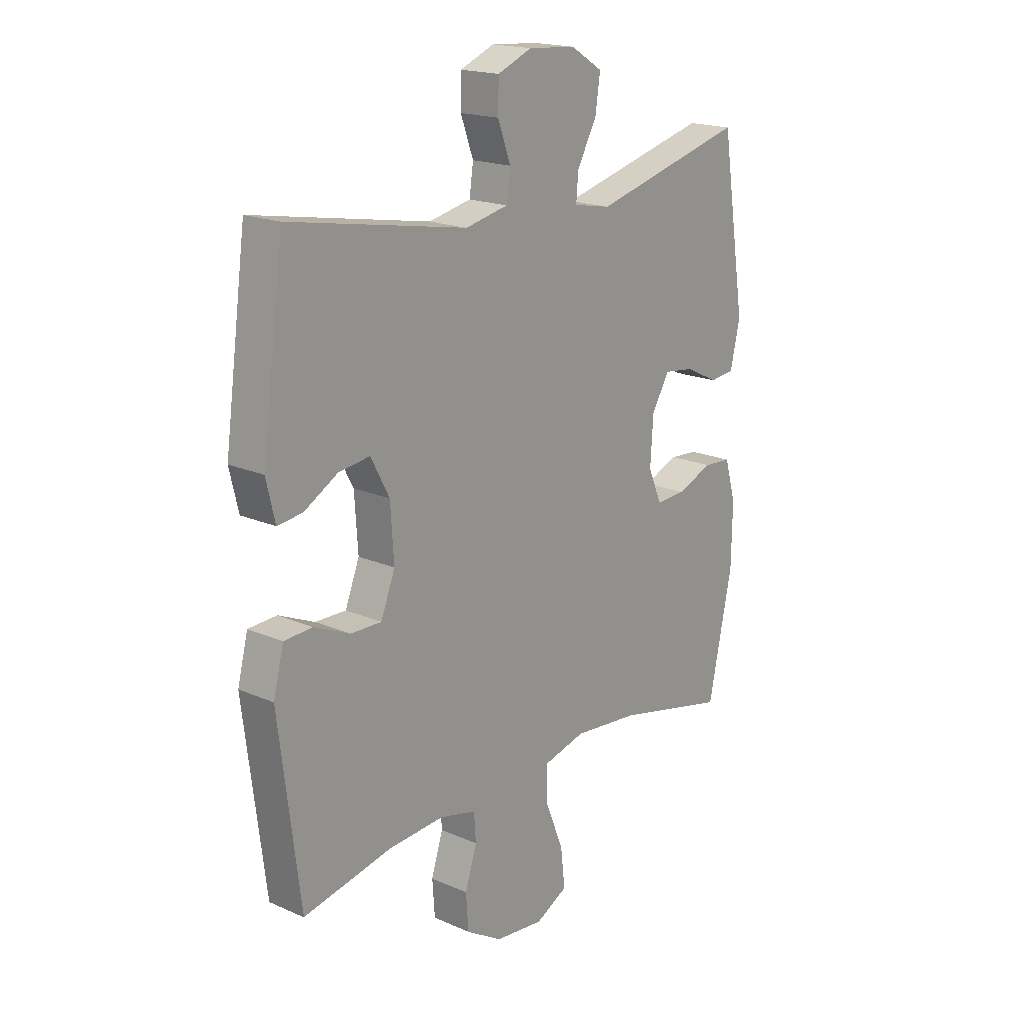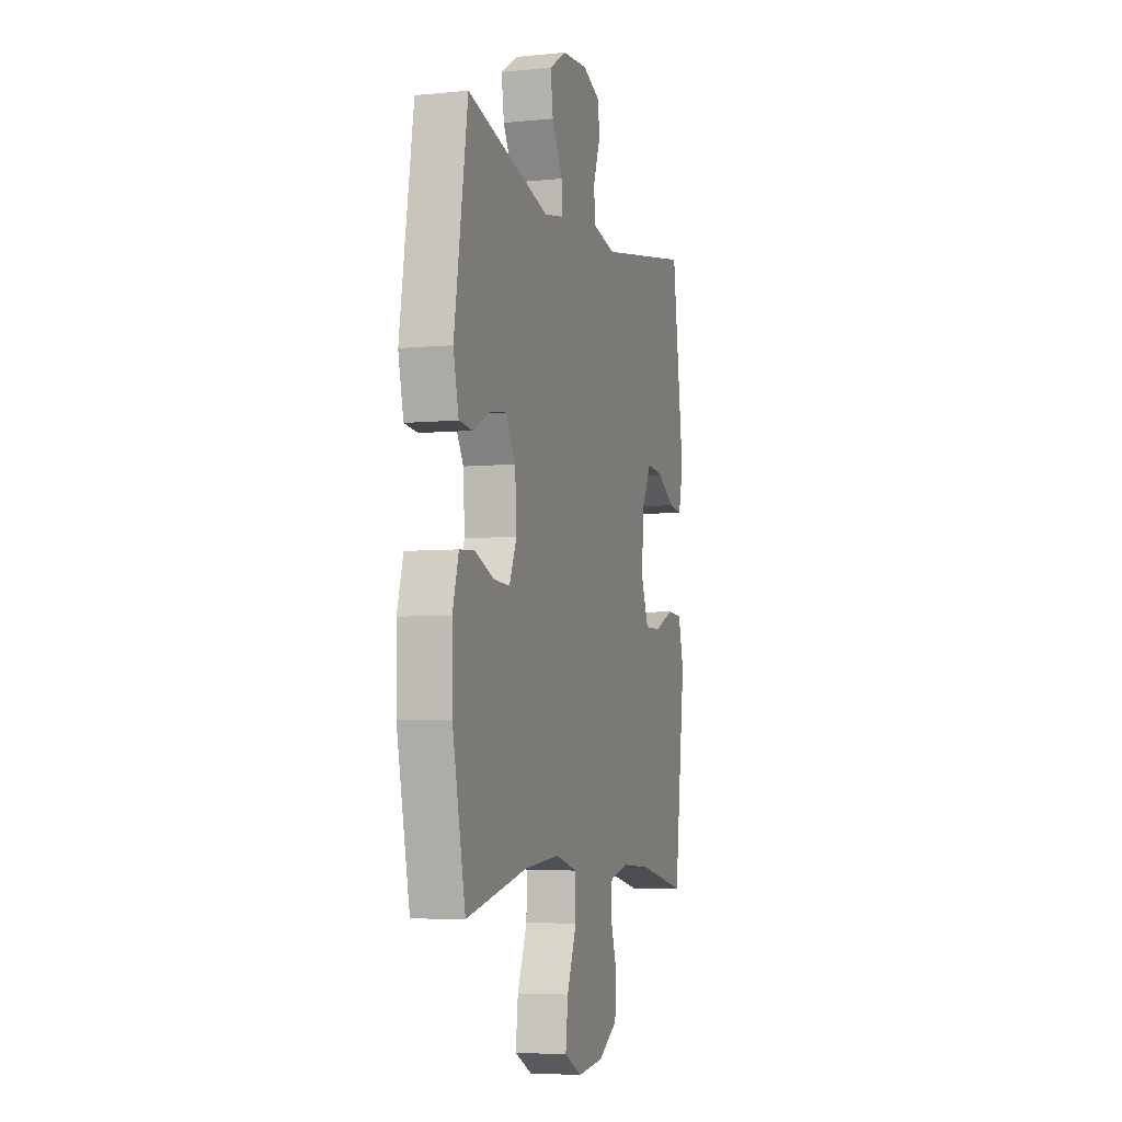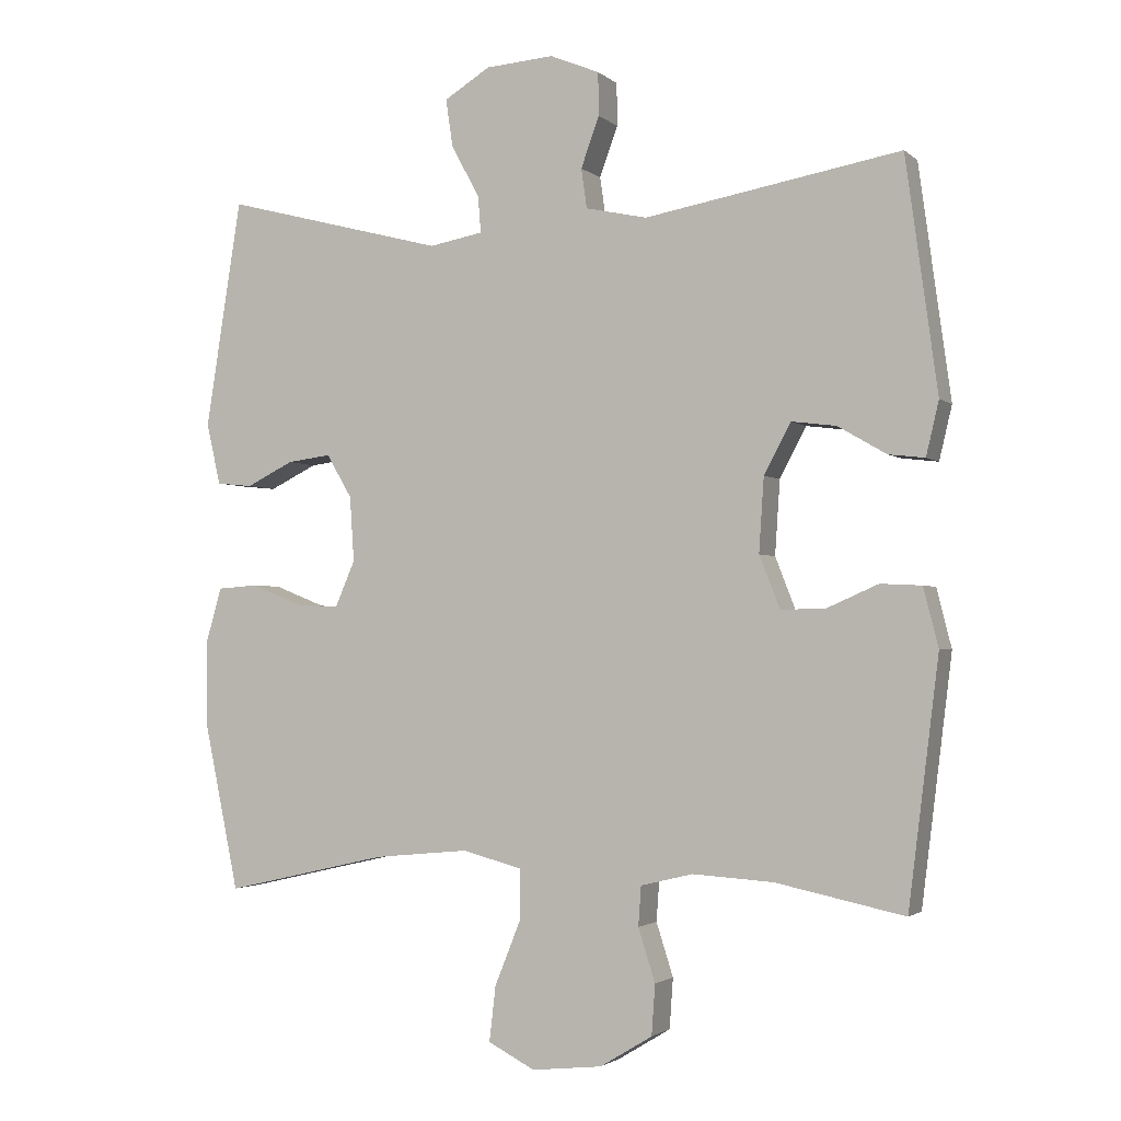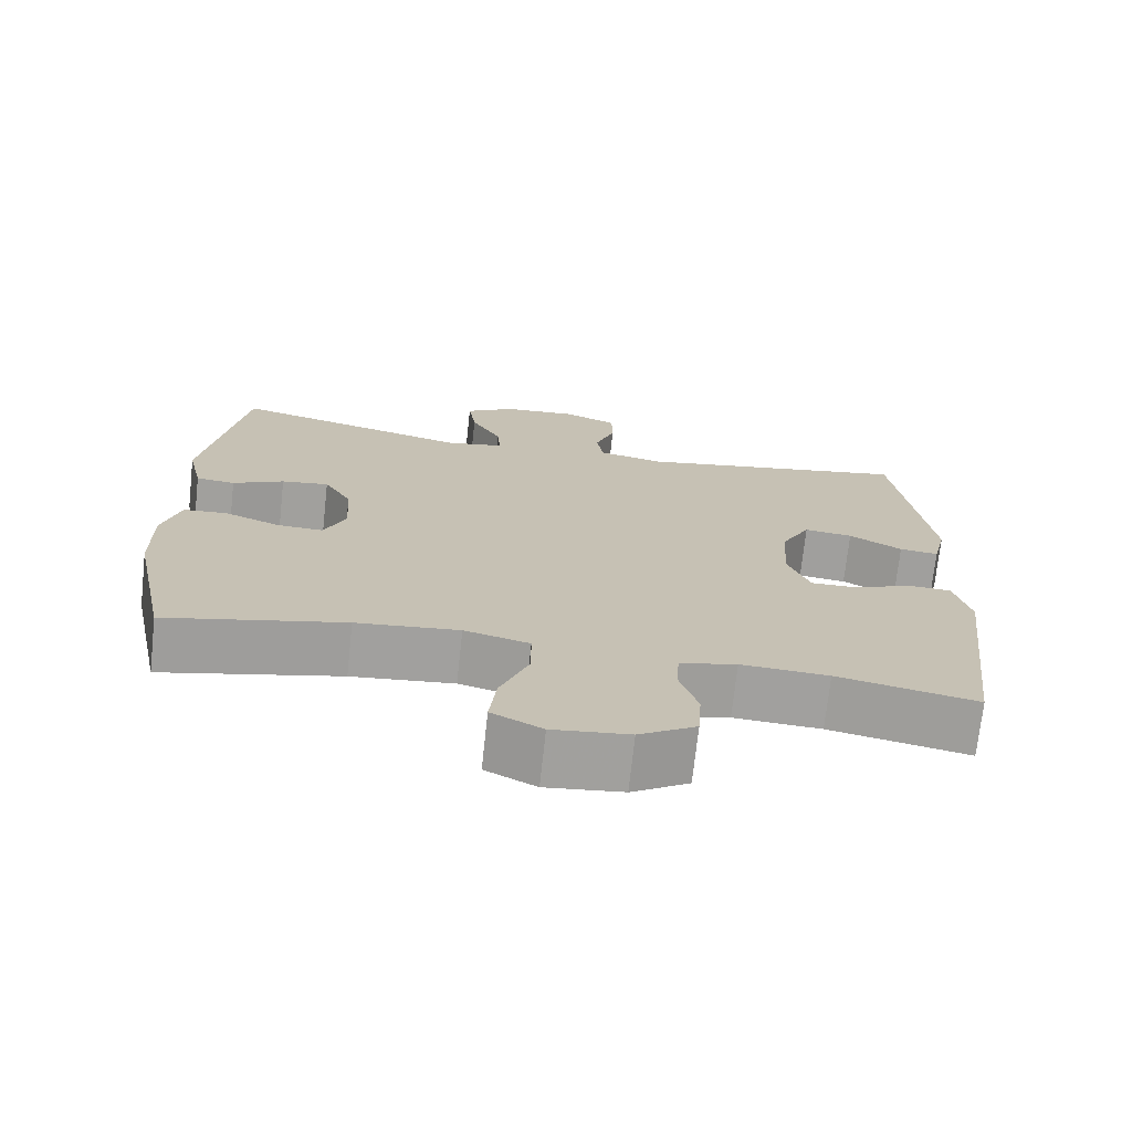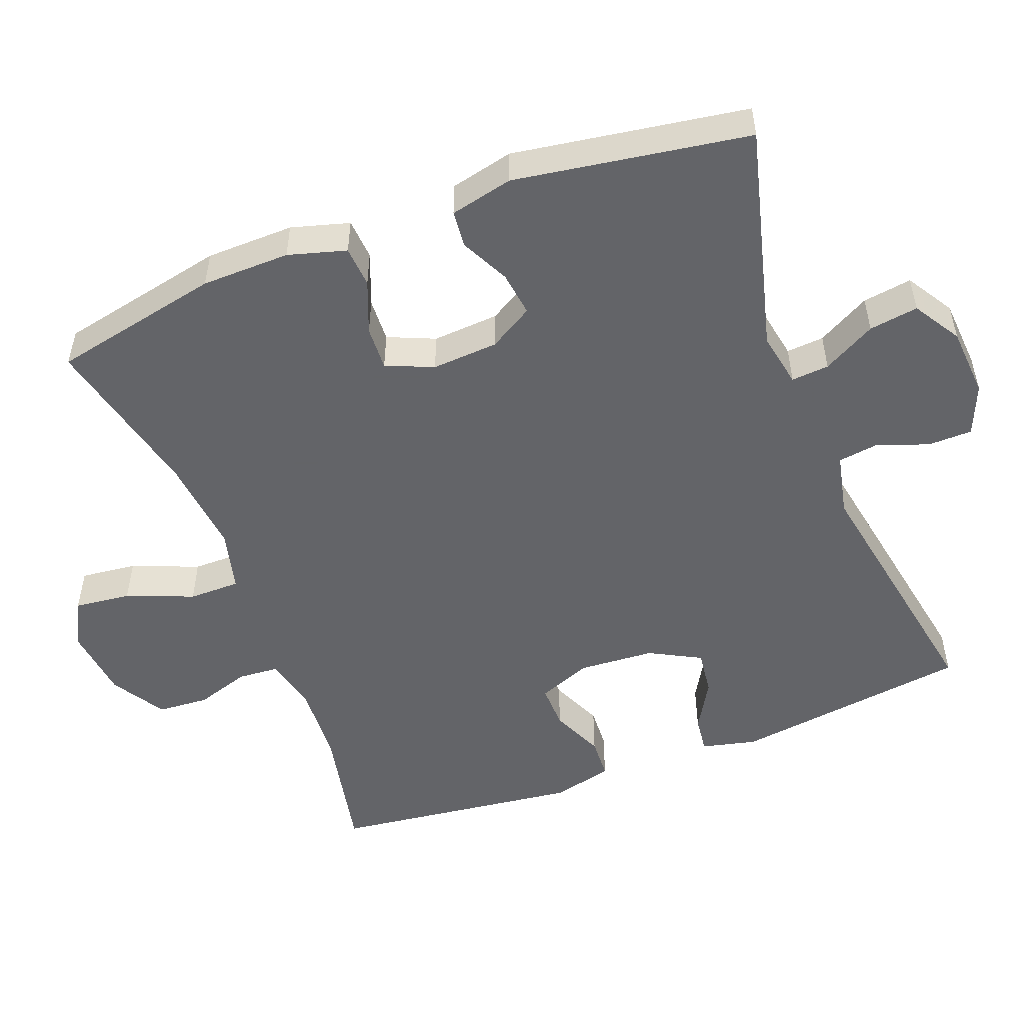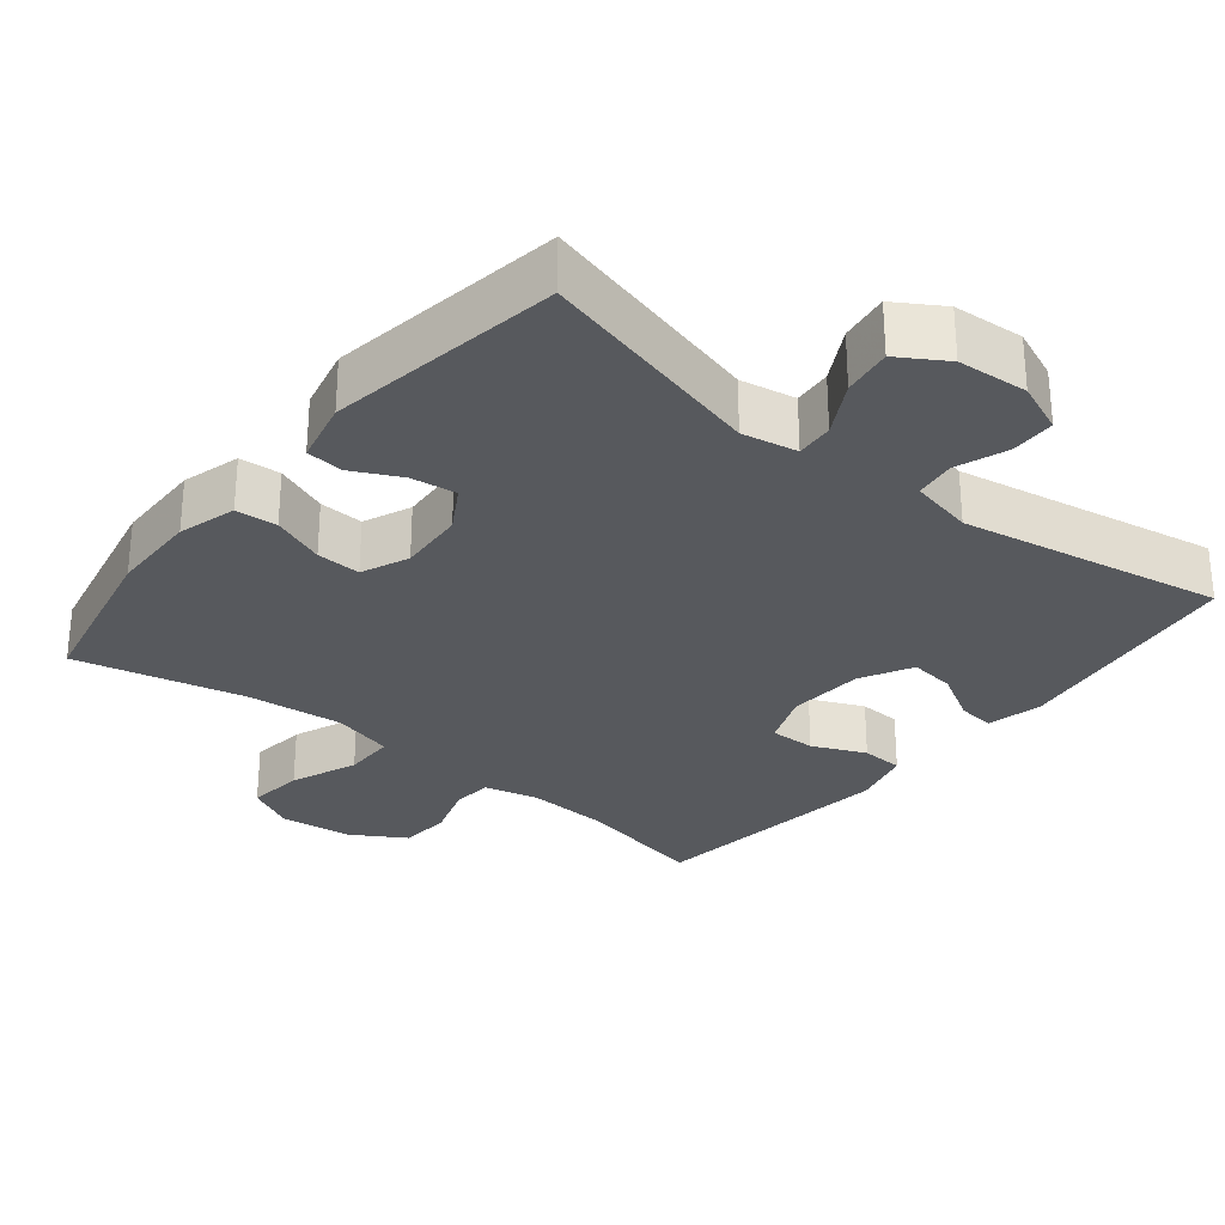
<metadata>
{"format":"obj","ext":"obj","renderer":"f3d","projection":"perspective","resolution":1024,"background":"white","views":[{"elev":18.6,"azim":129.9,"up":"+Z"},{"elev":-5.4,"azim":-72.9,"up":"+Z"},{"elev":-2.2,"azim":22.8,"up":"+Z"},{"elev":-72.0,"azim":-6.2,"up":"+Z"},{"elev":-51.3,"azim":-69.0,"up":"+Y"},{"elev":-29.1,"azim":-38.8,"up":"+Y"}]}
</metadata>
<code>
v 0.5 0.07 0.5
v 0.545 0.07 0.171
v 0.527 0.07 0.095
v 0.476 0.07 0.101
v 0.407 0.07 0.141
v 0.344 0.07 0.149
v 0.306 0.07 0.078
v 0.299 0.07 -0.027
v 0.328 0.07 -0.101
v 0.391 0.07 -0.1
v 0.464 0.07 -0.068
v 0.522 0.07 -0.071
v 0.543 0.07 -0.154
v 0.5 0.07 -0.5
v 0.318 0.07 -0.462
v 0.204 0.07 -0.455
v 0.13 0.07 -0.473
v 0.126 0.07 -0.529
v 0.15 0.07 -0.604
v 0.145 0.07 -0.675
v 0.071 0.07 -0.72
v -0.029 0.07 -0.731
v -0.095 0.07 -0.697
v -0.086 0.07 -0.619
v -0.049 0.07 -0.527
v -0.049 0.07 -0.456
v -0.134 0.07 -0.434
v -0.268 0.07 -0.447
v -0.5 0.07 -0.5
v -0.549 0.07 -0.266
v -0.551 0.07 -0.144
v -0.528 0.07 -0.064
v -0.471 0.07 -0.06
v -0.398 0.07 -0.089
v -0.337 0.07 -0.092
v -0.309 0.07 -0.027
v -0.315 0.07 0.065
v -0.351 0.07 0.126
v -0.413 0.07 0.118
v -0.48 0.07 0.085
v -0.531 0.07 0.09
v -0.551 0.07 0.177
v -0.5 0.07 0.5
v -0.186 0.07 0.418
v -0.11 0.07 0.432
v -0.114 0.07 0.484
v -0.154 0.07 0.557
v -0.164 0.07 0.625
v -0.099 0.07 0.665
v -0.002 0.07 0.672
v 0.068 0.07 0.643
v 0.069 0.07 0.582
v 0.043 0.07 0.511
v 0.051 0.07 0.455
v 0.138 0.07 0.436
v 0.5 0 0.5
v 0.545 0 0.171
v 0.527 0 0.095
v 0.476 0 0.101
v 0.407 0 0.141
v 0.344 0 0.149
v 0.306 0 0.078
v 0.299 0 -0.027
v 0.328 0 -0.101
v 0.391 0 -0.1
v 0.464 0 -0.068
v 0.522 0 -0.071
v 0.543 0 -0.154
v 0.5 0 -0.5
v 0.318 0 -0.462
v 0.204 0 -0.455
v 0.13 0 -0.473
v 0.126 0 -0.529
v 0.15 0 -0.604
v 0.145 0 -0.675
v 0.071 0 -0.72
v -0.029 0 -0.731
v -0.095 0 -0.697
v -0.086 0 -0.619
v -0.049 0 -0.527
v -0.049 0 -0.456
v -0.134 0 -0.434
v -0.268 0 -0.447
v -0.5 0 -0.5
v -0.549 0 -0.266
v -0.551 0 -0.144
v -0.528 0 -0.064
v -0.471 0 -0.06
v -0.398 0 -0.089
v -0.337 0 -0.092
v -0.309 0 -0.027
v -0.315 0 0.065
v -0.351 0 0.126
v -0.413 0 0.118
v -0.48 0 0.085
v -0.531 0 0.09
v -0.551 0 0.177
v -0.5 0 0.5
v -0.186 0 0.418
v -0.11 0 0.432
v -0.114 0 0.484
v -0.154 0 0.557
v -0.164 0 0.625
v -0.099 0 0.665
v -0.002 0 0.672
v 0.068 0 0.643
v 0.069 0 0.582
v 0.043 0 0.511
v 0.051 0 0.455
v 0.138 0 0.436
f 50 51 52 53
f 50 53 54
f 49 50 54
f 46 47 48 49
f 45 46 49 54
f 44 45 54 55
f 42 43 44
f 39 40 41 42
f 38 39 42 44
f 37 38 44 55
f 31 32 33 34
f 31 34 35
f 28 29 30 31
f 27 28 31 35
f 26 27 35 36
f 22 23 24 25
f 22 25 26
f 21 22 26
f 18 19 20 21
f 17 18 21 26
f 16 17 26 36
f 12 13 14 15
f 10 11 12 15
f 9 10 15 16
f 8 9 16 36
f 2 3 4 5
f 2 5 6
f 1 2 6
f 55 1 6 7
f 36 37 55
f 7 8 36 55
f 108 107 106 105
f 109 108 105
f 109 105 104
f 104 103 102 101
f 109 104 101 100
f 110 109 100 99
f 99 98 97
f 97 96 95 94
f 99 97 94 93
f 110 99 93 92
f 89 88 87 86
f 90 89 86
f 86 85 84 83
f 90 86 83 82
f 91 90 82 81
f 80 79 78 77
f 81 80 77
f 81 77 76
f 76 75 74 73
f 81 76 73 72
f 91 81 72 71
f 70 69 68 67
f 70 67 66 65
f 71 70 65 64
f 91 71 64 63
f 60 59 58 57
f 61 60 57
f 61 57 56
f 62 61 56 110
f 110 92 91
f 110 91 63 62
f 1 56 57 2
f 2 57 58 3
f 3 58 59 4
f 4 59 60 5
f 5 60 61 6
f 6 61 62 7
f 7 62 63 8
f 8 63 64 9
f 9 64 65 10
f 10 65 66 11
f 11 66 67 12
f 12 67 68 13
f 13 68 69 14
f 14 69 70 15
f 15 70 71 16
f 16 71 72 17
f 17 72 73 18
f 18 73 74 19
f 19 74 75 20
f 20 75 76 21
f 21 76 77 22
f 22 77 78 23
f 23 78 79 24
f 24 79 80 25
f 25 80 81 26
f 26 81 82 27
f 27 82 83 28
f 28 83 84 29
f 29 84 85 30
f 30 85 86 31
f 31 86 87 32
f 32 87 88 33
f 33 88 89 34
f 34 89 90 35
f 35 90 91 36
f 36 91 92 37
f 37 92 93 38
f 38 93 94 39
f 39 94 95 40
f 40 95 96 41
f 41 96 97 42
f 42 97 98 43
f 43 98 99 44
f 44 99 100 45
f 45 100 101 46
f 46 101 102 47
f 47 102 103 48
f 48 103 104 49
f 49 104 105 50
f 50 105 106 51
f 51 106 107 52
f 52 107 108 53
f 53 108 109 54
f 54 109 110 55
f 55 110 56 1

</code>
